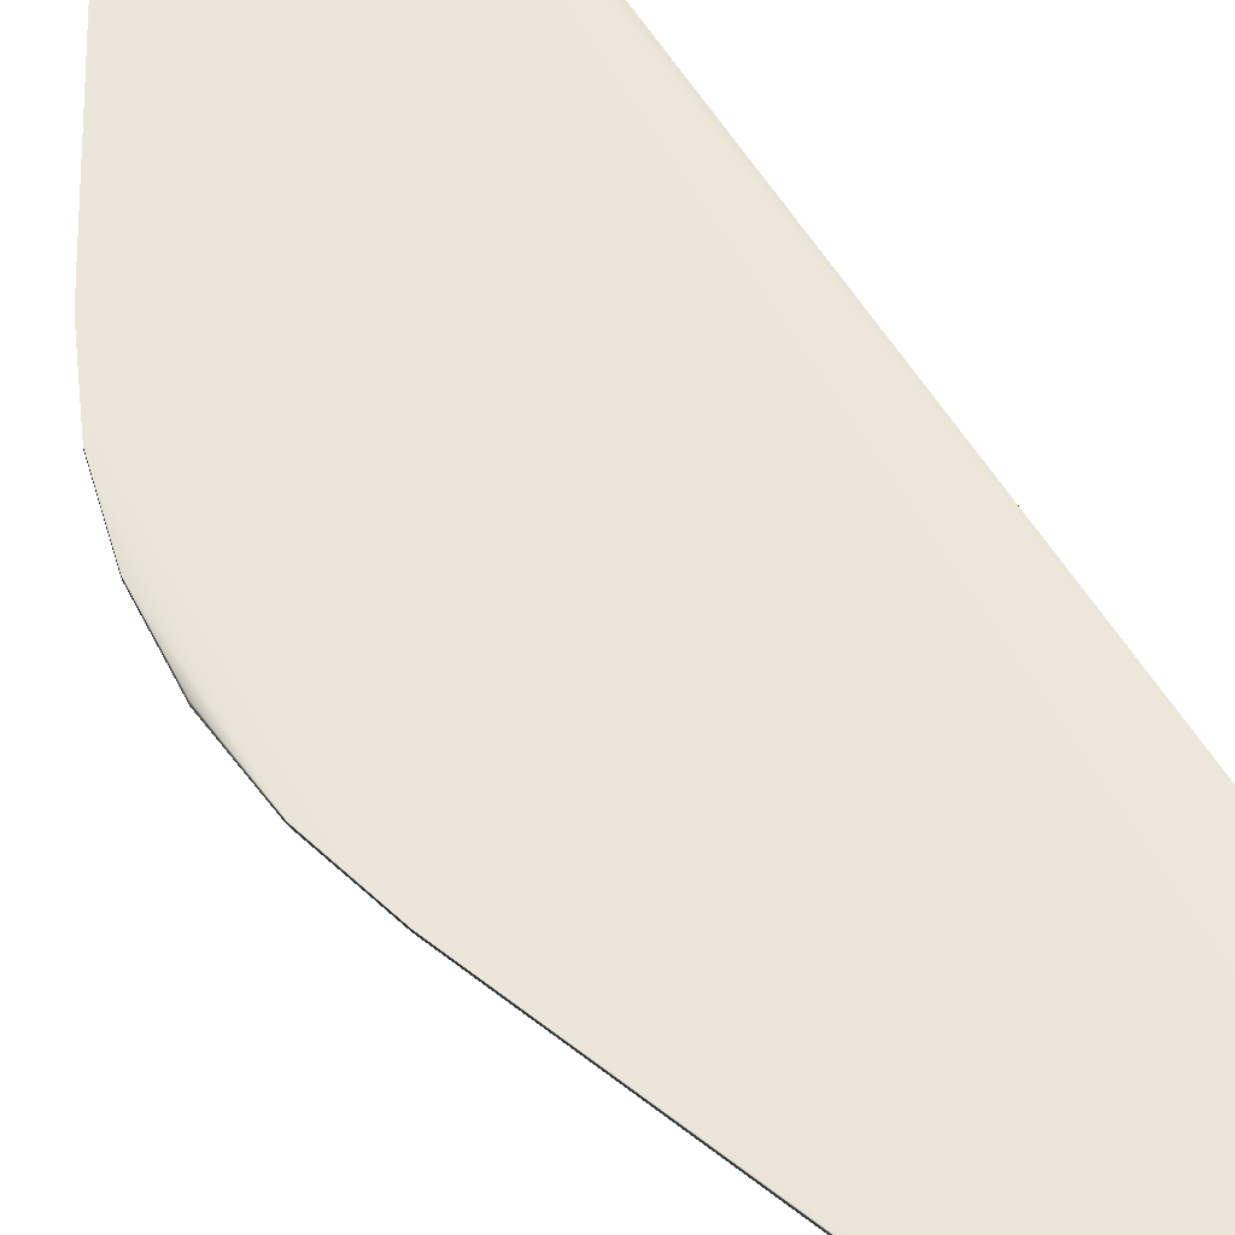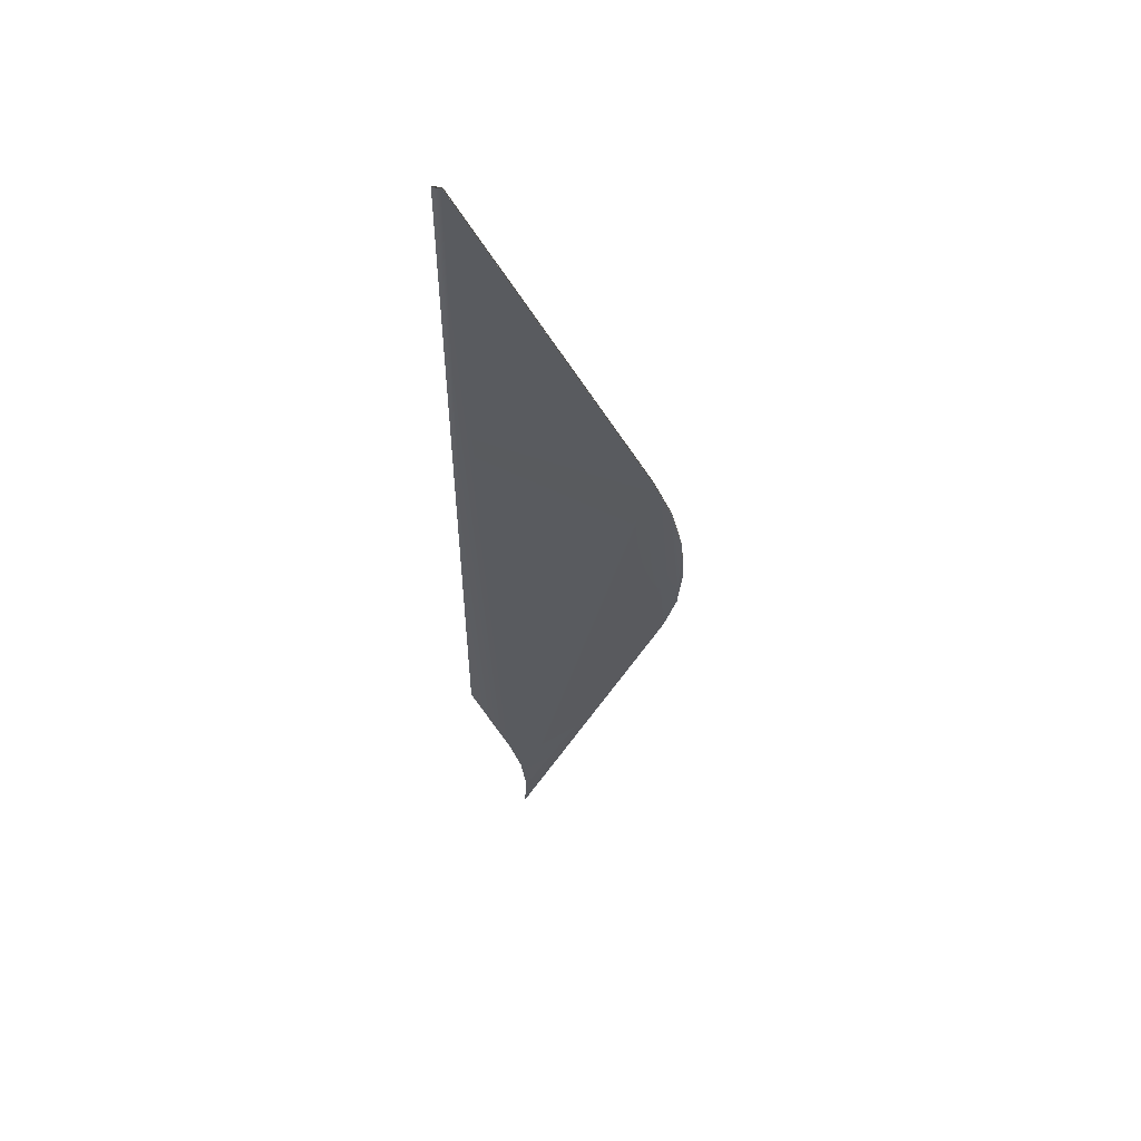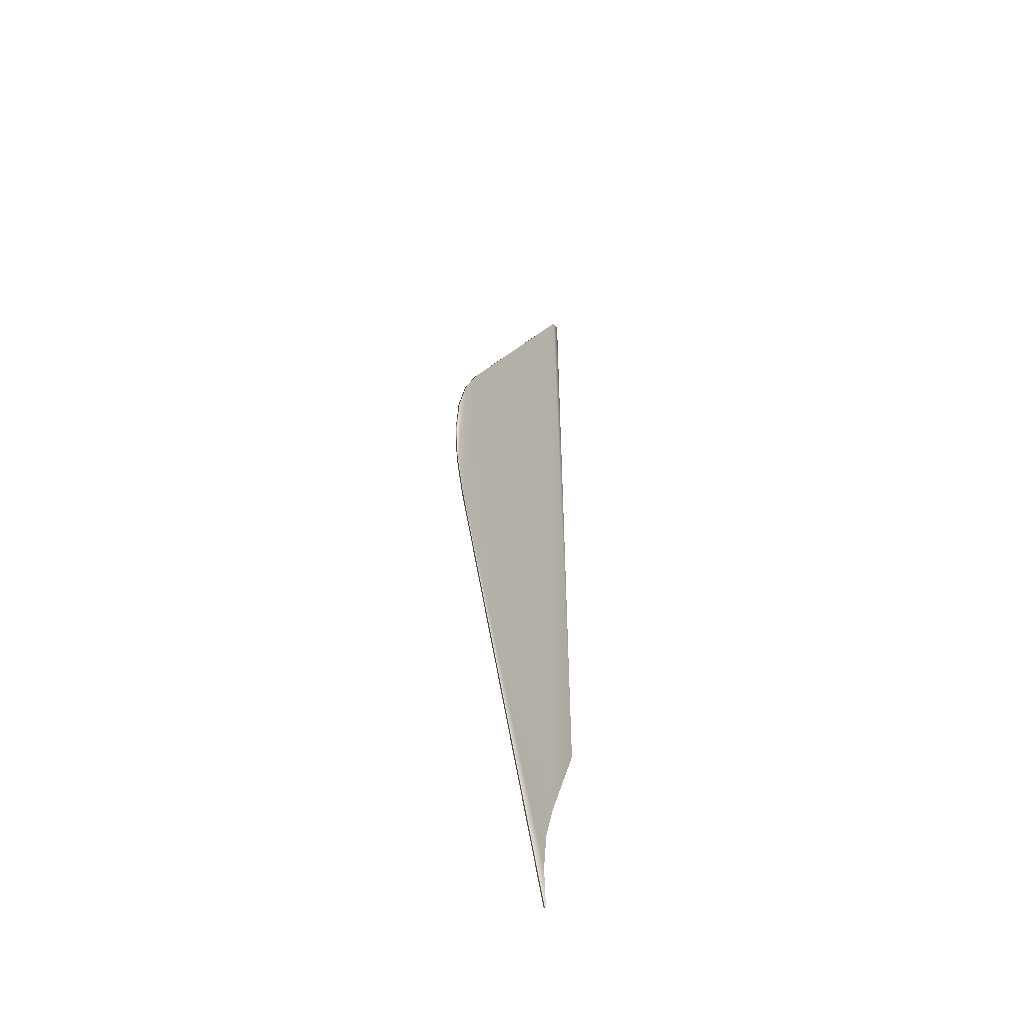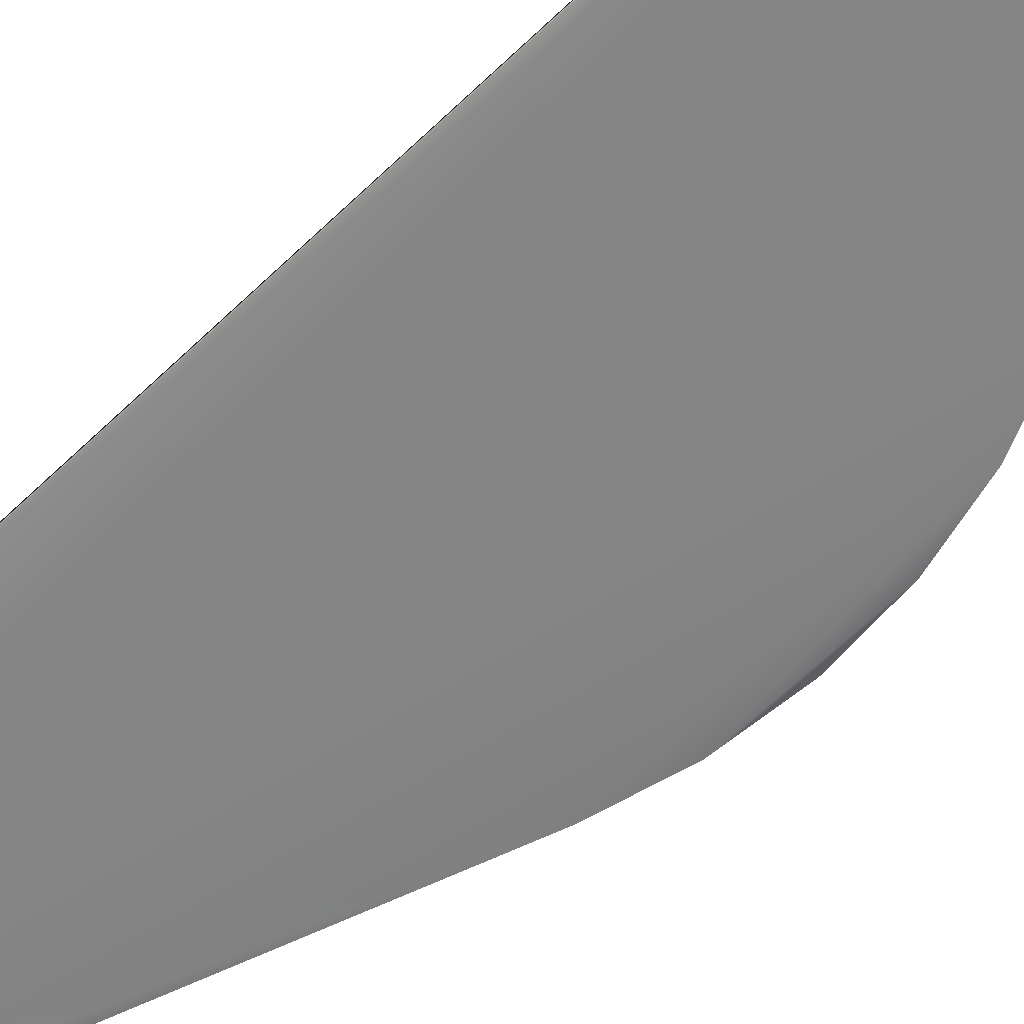
<metadata>
{"format":"obj","ext":"obj","renderer":"f3d","projection":"perspective","resolution":1024,"background":"white","views":[{"elev":49.4,"azim":151.3,"up":"+Y"},{"elev":56.0,"azim":11.8,"up":"+Z"},{"elev":-50.7,"azim":122.3,"up":"+Z"},{"elev":-61.7,"azim":-45.1,"up":"+Y"}]}
</metadata>
<code>
v -81.15 22.25 -16.45
v -81.15 22.75 -16.45
v -72.83 22.25 -37.04
v -72.83 22.75 -37.04
v -69.62 22.75 -62.86
v -69.62 22.25 -62.86
v -69.18 22.75 -54.11
v -69.18 22.25 -54.11
v -70.26 22.75 -45.41
v -70.26 22.25 -45.41
v -38.76 22.25 26.76
v -38.76 22.75 26.76
v -42.49 22.75 74.14
v -42.49 22.25 74.14
v -38.63 22.75 65.17
v -38.63 22.25 65.17
v -36.28 22.75 55.69
v -36.28 22.25 55.69
v -35.52 22.75 45.95
v -35.52 22.25 45.95
v -36.35 22.75 36.22
v -36.35 22.25 36.22
v -81.15 22.75 143.4
v -79.34 22.75 143.4
v -81.15 22.25 143.4
v -79.34 22.25 143.4
f 1 2 3
f 3 2 4
f 5 6 7
f 7 6 8
f 7 8 9
f 9 8 10
f 9 10 4
f 4 10 3
f 6 5 11
f 11 5 12
f 13 14 15
f 15 14 16
f 15 16 17
f 17 16 18
f 17 18 19
f 19 18 20
f 19 20 21
f 21 20 22
f 21 22 12
f 12 22 11
f 23 24 2
f 2 24 4
f 4 24 13
f 4 13 9
f 9 13 12
f 9 12 7
f 7 12 5
f 13 15 12
f 12 15 21
f 21 15 17
f 21 17 19
f 25 23 1
f 1 23 2
f 14 13 26
f 26 13 24
f 25 1 26
f 26 1 3
f 26 3 14
f 14 3 10
f 14 10 11
f 11 10 8
f 11 8 6
f 14 11 16
f 16 11 22
f 16 22 18
f 18 22 20
f 26 24 25
f 25 24 23

</code>
